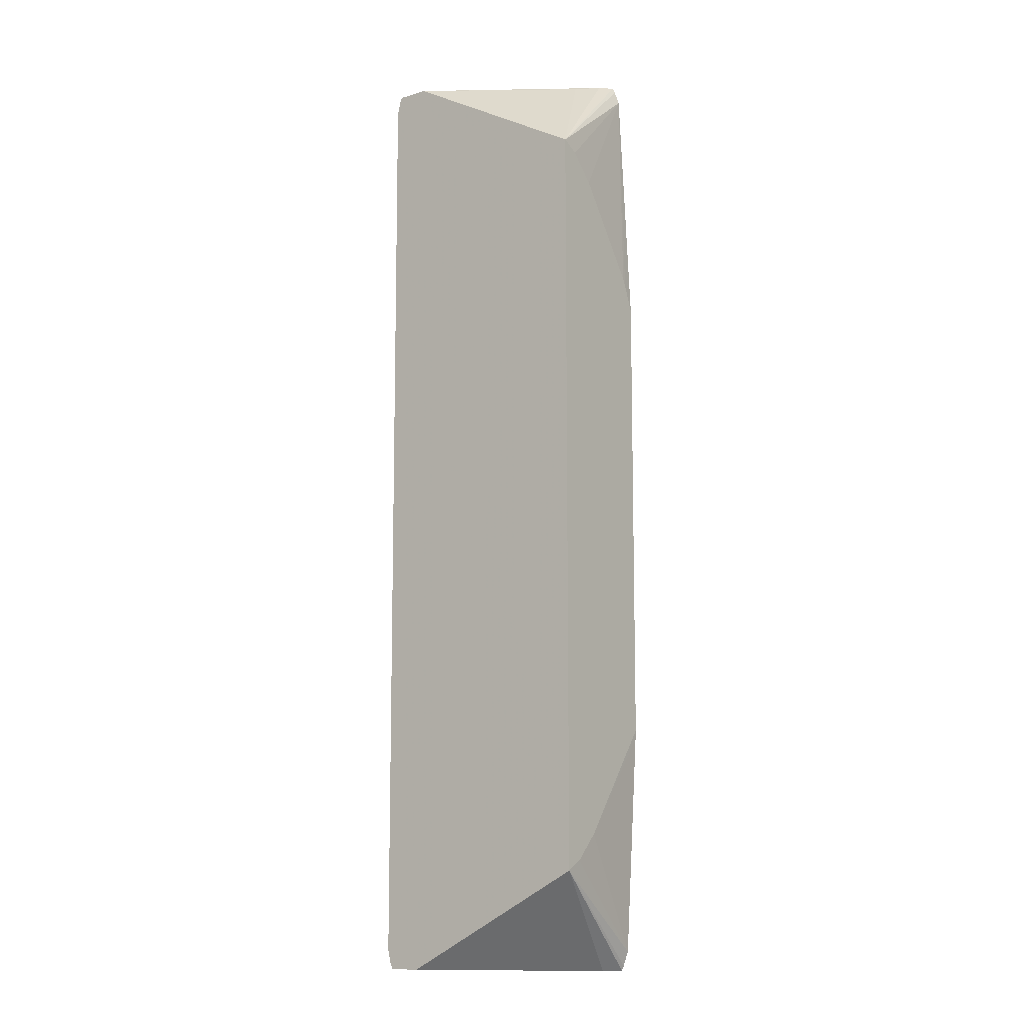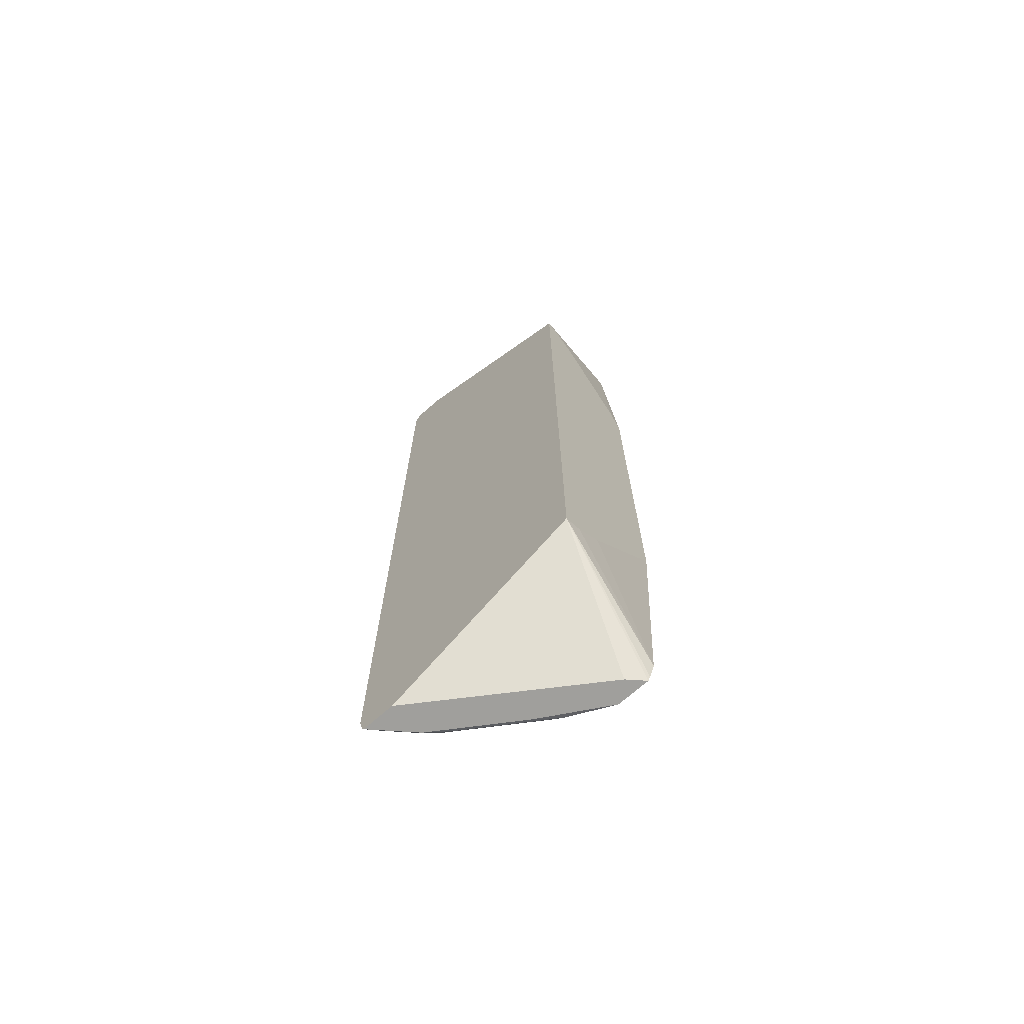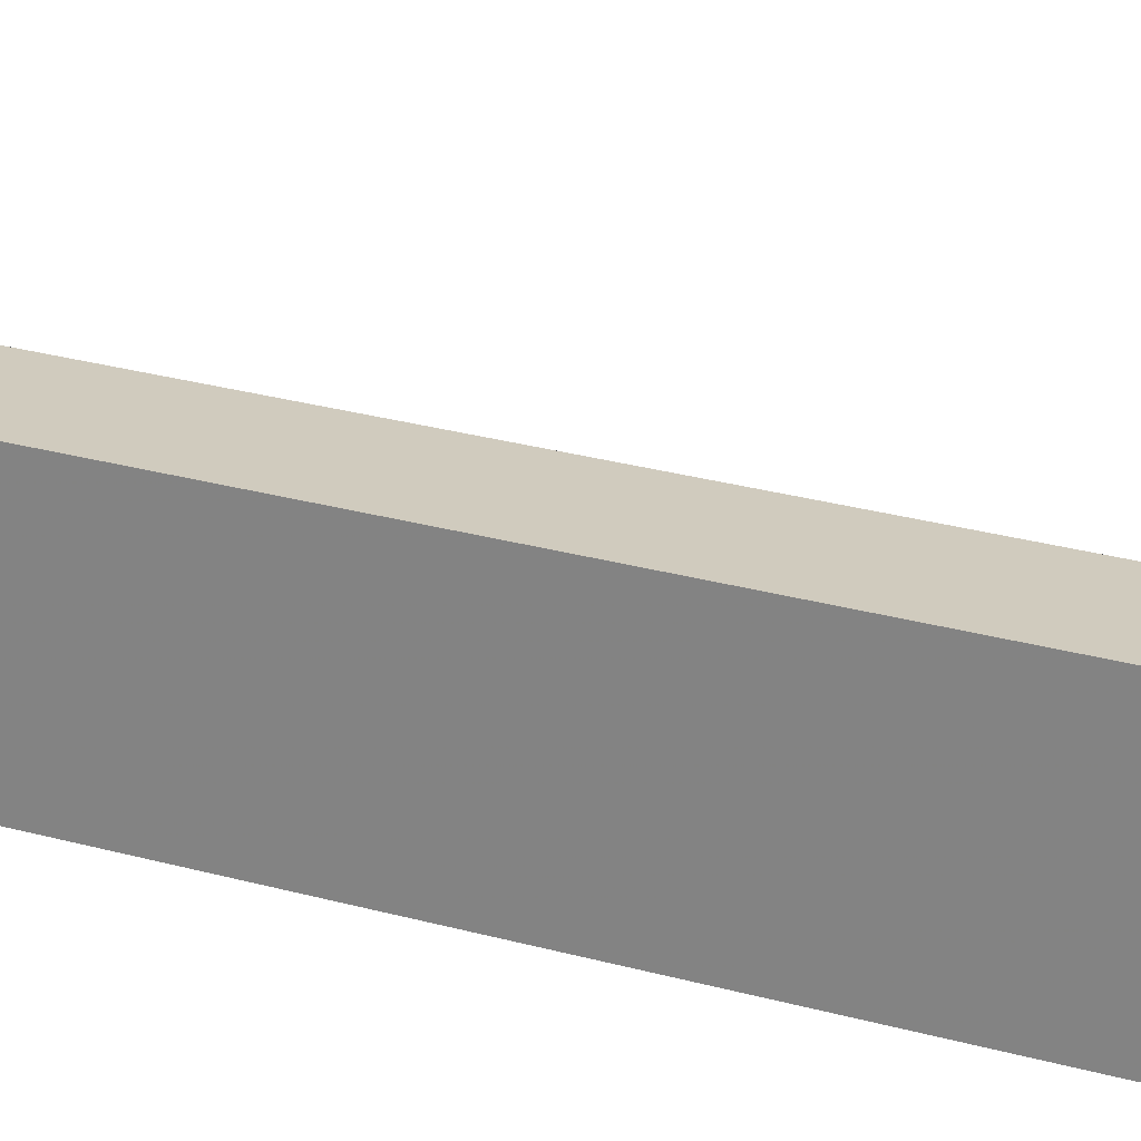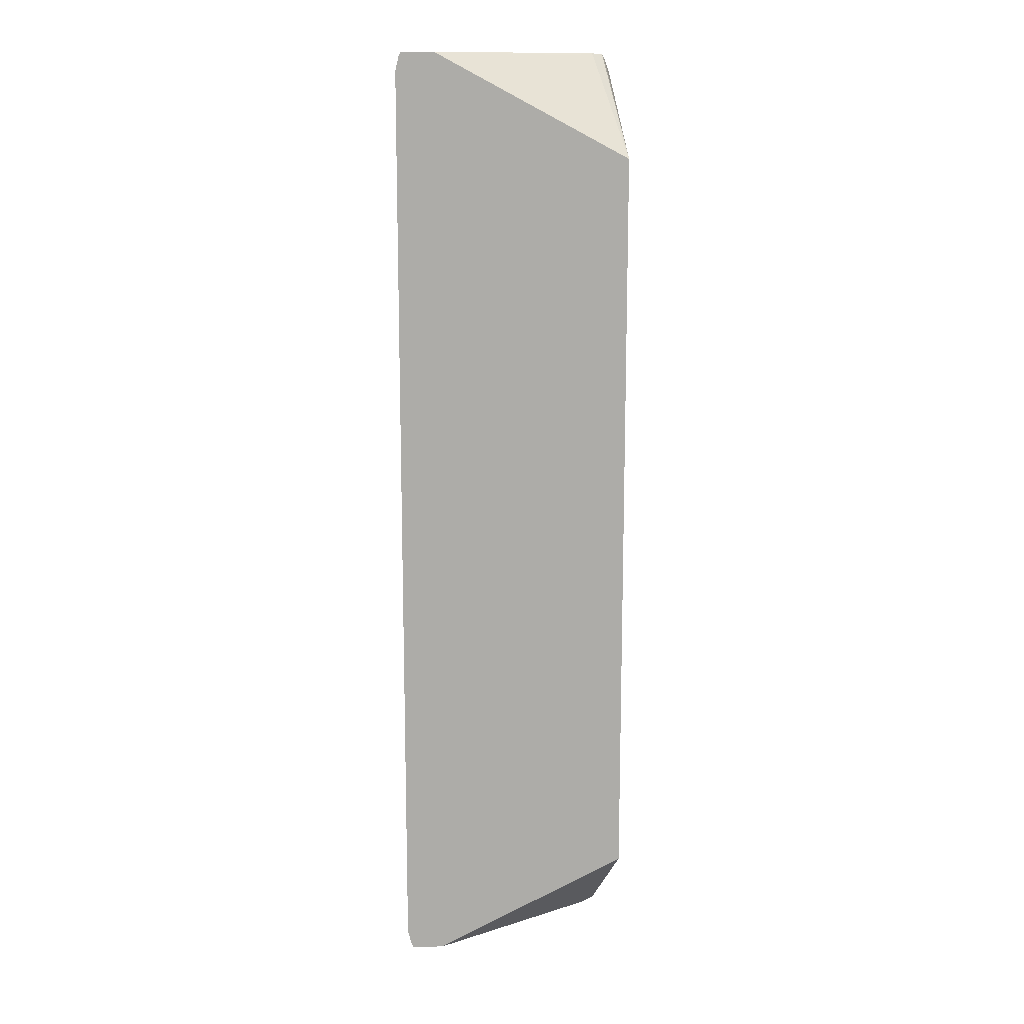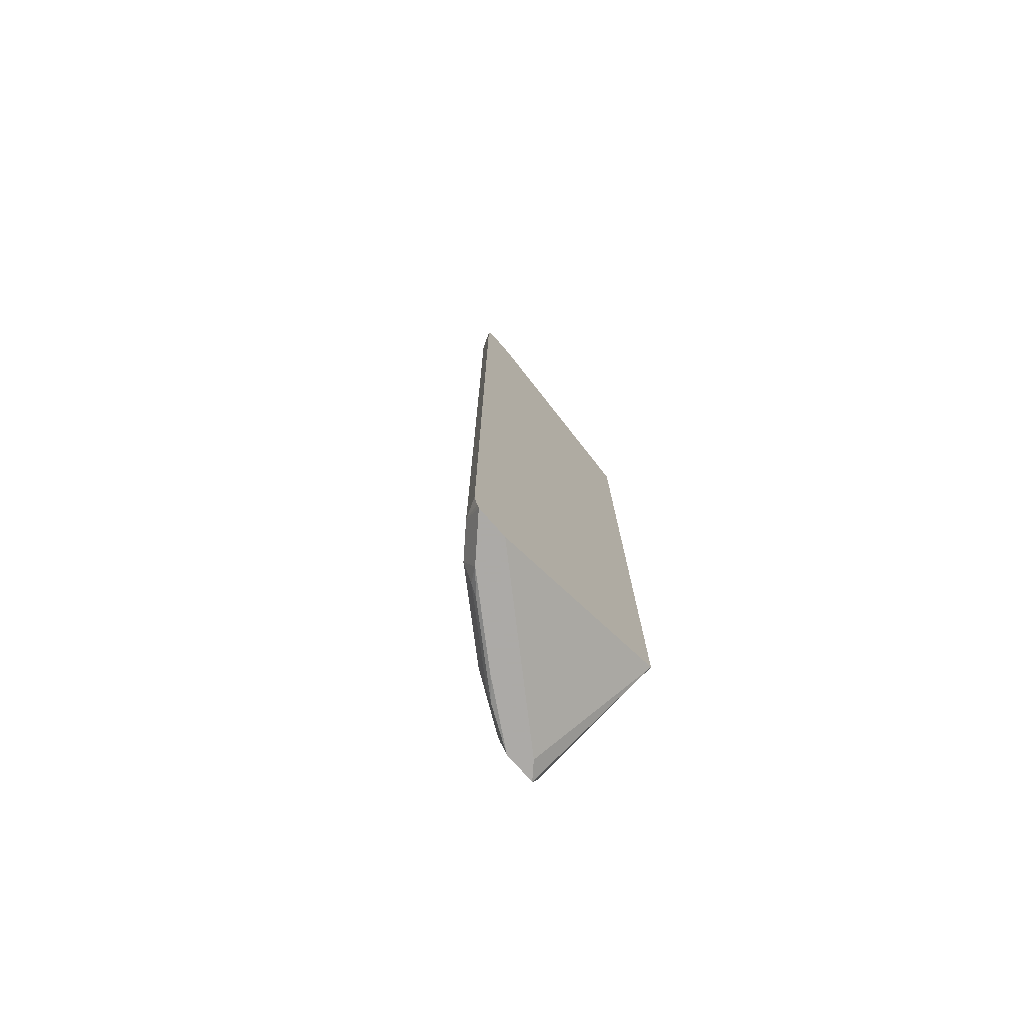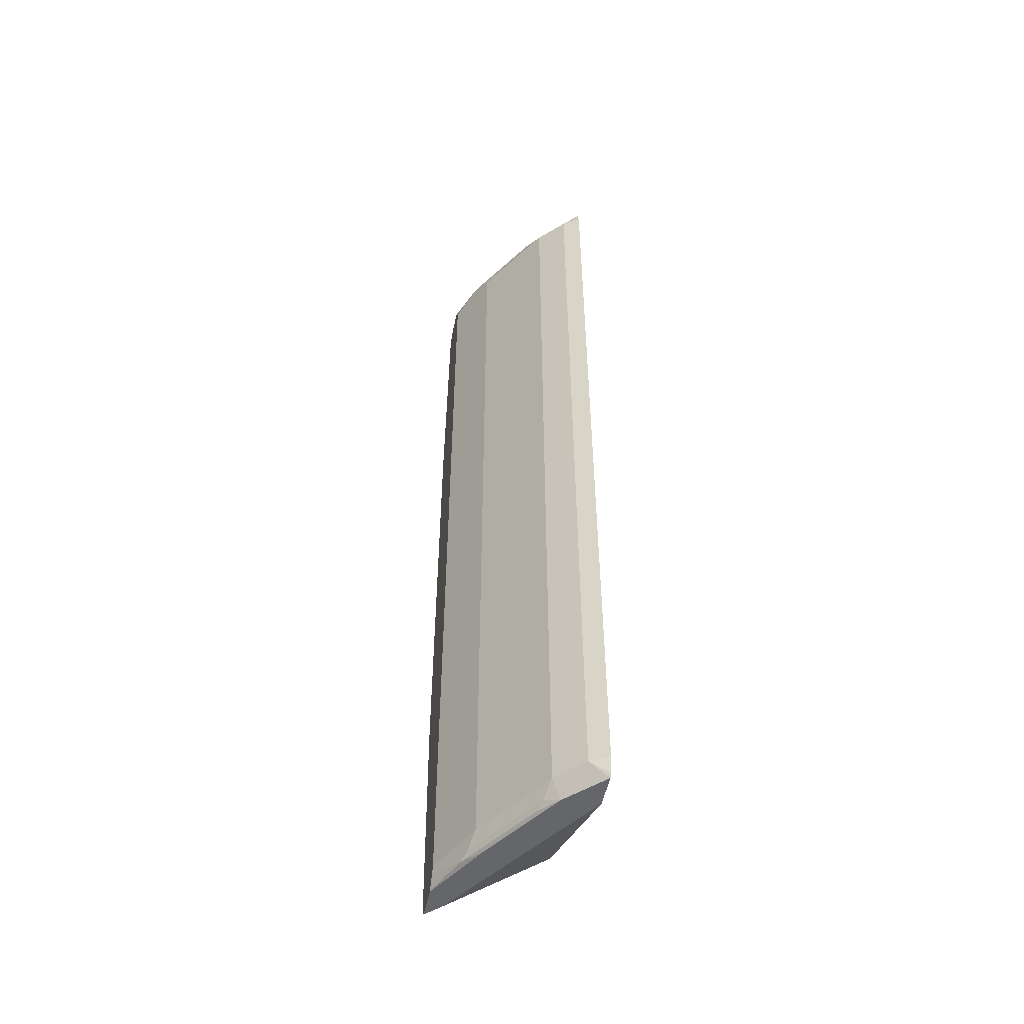
<metadata>
{"format":"obj","ext":"obj","renderer":"f3d","projection":"perspective","resolution":1024,"background":"white","views":[{"elev":-9.9,"azim":36.9,"up":"+Z"},{"elev":-71.2,"azim":41.3,"up":"+Z"},{"elev":23.4,"azim":116.5,"up":"+Y"},{"elev":13.5,"azim":-0.9,"up":"+Z"},{"elev":-76.0,"azim":-48.8,"up":"+Z"},{"elev":-51.8,"azim":-101.7,"up":"+Z"}]}
</metadata>
<code>
v -0.2723 0.6048 0.3334
v -0.2701 0.6048 0.3434
v -0.2655 0.6175 0.3334
v -0.2723 0.6048 -0.3334
v -0.2681 0.6048 0.3472
v -0.247 0.636 0.3334
v -0.2655 0.6175 -0.3334
v -0.2697 0.6048 -0.3441
v -0.245 0.6048 0.3472
v -0.2408 0.6321 0.3472
v -0.2315 0.6437 0.3426
v -0.176 0.6807 0.3426
v -0.1914 0.673 0.3334
v -0.247 0.636 -0.3334
v -0.2616 0.6113 -0.3472
v -0.2681 0.6048 -0.3472
v -0.142 0.673 0.3458
v -0.1274 0.6854 0.3472
v -0.1046 0.6048 0.2722
v -0.1852 0.6692 0.3472
v -0.1427 0.6932 0.3472
v -0.151 0.6932 0.3334
v -0.1791 0.6792 0.3334
v -0.1914 0.673 -0.3334
v -0.1806 0.6761 -0.3426
v -0.2362 0.6391 -0.3426
v -0.2431 0.6298 -0.3472
v -0.245 0.6048 -0.3472
v -0.1195 0.6932 0.3472
v -0.1046 0.6175 0.2655
v -0.114 0.6932 0.3334
v -0.1176 0.6932 0.3434
v -0.1046 0.6048 -0.2718
v -0.151 0.6932 -0.3334
v -0.1791 0.6792 -0.3334
v -0.1729 0.6792 -0.3458
v -0.2284 0.6422 -0.3458
v -0.1876 0.6668 -0.3472
v -0.1297 0.683 -0.3472
v -0.1047 0.6048 -0.2722
v -0.1046 0.636 0.247
v -0.1046 0.6828 0.1815
v -0.1046 0.6854 0.1765
v -0.1046 0.6932 0.1577
v -0.1046 0.6051 -0.2716
v -0.1485 0.6932 -0.3384
v -0.1427 0.6932 -0.3472
v -0.1195 0.6932 -0.3472
v -0.1046 0.6175 -0.2655
v -0.1046 0.6168 -0.2658
v -0.1178 0.6932 -0.3439
v -0.114 0.6932 -0.3334
v -0.1046 0.6932 -0.1699
v -0.1046 0.636 -0.247
v -0.105 0.6932 -0.1762
v -0.1046 0.6914 -0.1727
f 21 34 22
f 21 31 44
f 21 44 53
f 21 53 55
f 21 55 52
f 21 47 46
f 21 51 48
f 21 48 47
f 21 46 34
f 21 52 51
f 21 32 31
f 19 49 54
f 19 41 30
f 19 42 41
f 19 43 42
f 19 44 43
f 19 53 44
f 19 56 53
f 19 54 56
f 19 50 49
f 19 45 50
f 19 33 45
f 22 34 35
f 21 29 32
f 22 35 23
f 40 48 51
f 25 36 37
f 54 55 56
f 53 56 55
f 52 55 54
f 49 52 54
f 40 52 49
f 40 51 52
f 19 32 29
f 40 50 45
f 40 49 50
f 39 48 40
f 36 46 47
f 24 35 25
f 36 47 38
f 33 40 45
f 31 43 44
f 31 42 43
f 31 41 42
f 30 41 31
f 28 39 40
f 27 36 38
f 27 37 36
f 26 37 27
f 25 35 36
f 25 37 26
f 35 46 36
f 19 31 32
f 34 46 35
f 18 19 29
f 6 10 11
f 5 10 6
f 5 20 10
f 5 21 20
f 5 29 21
f 5 18 29
f 5 9 18
f 4 7 8
f 3 14 7
f 3 6 14
f 3 5 6
f 6 11 12
f 1 5 2
f 1 19 9
f 1 33 19
f 1 40 33
f 1 28 40
f 1 16 28
f 1 8 16
f 1 4 8
f 1 7 4
f 1 3 7
f 1 2 3
f 19 30 31
f 1 9 5
f 6 12 13
f 2 5 3
f 6 24 14
f 17 19 18
f 6 13 24
f 15 28 16
f 15 39 28
f 15 48 39
f 15 47 48
f 15 38 47
f 15 27 38
f 14 26 27
f 14 25 26
f 14 24 25
f 13 35 24
f 14 27 15
f 9 19 17
f 12 23 13
f 12 22 23
f 12 21 22
f 12 20 21
f 10 12 11
f 10 20 12
f 7 14 15
f 9 17 18
f 7 16 8
f 13 23 35
f 7 15 16

</code>
